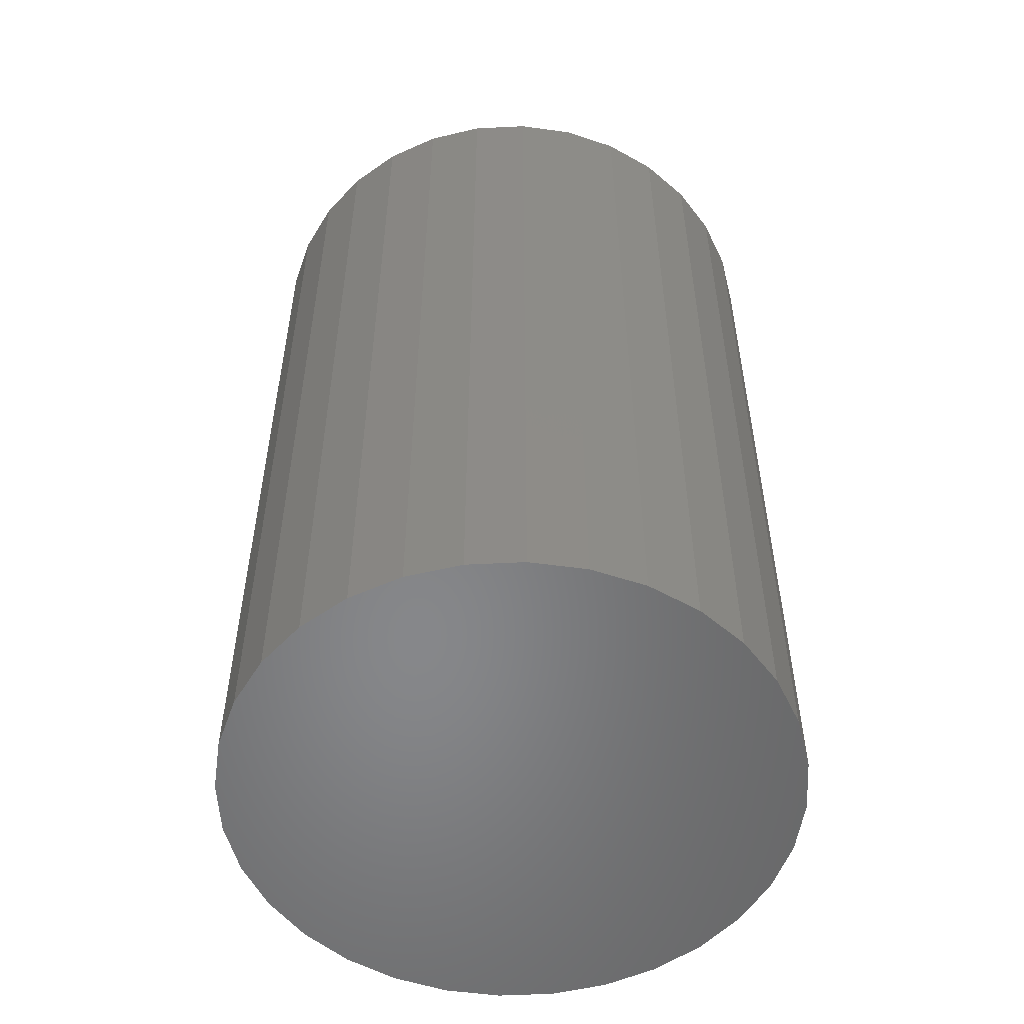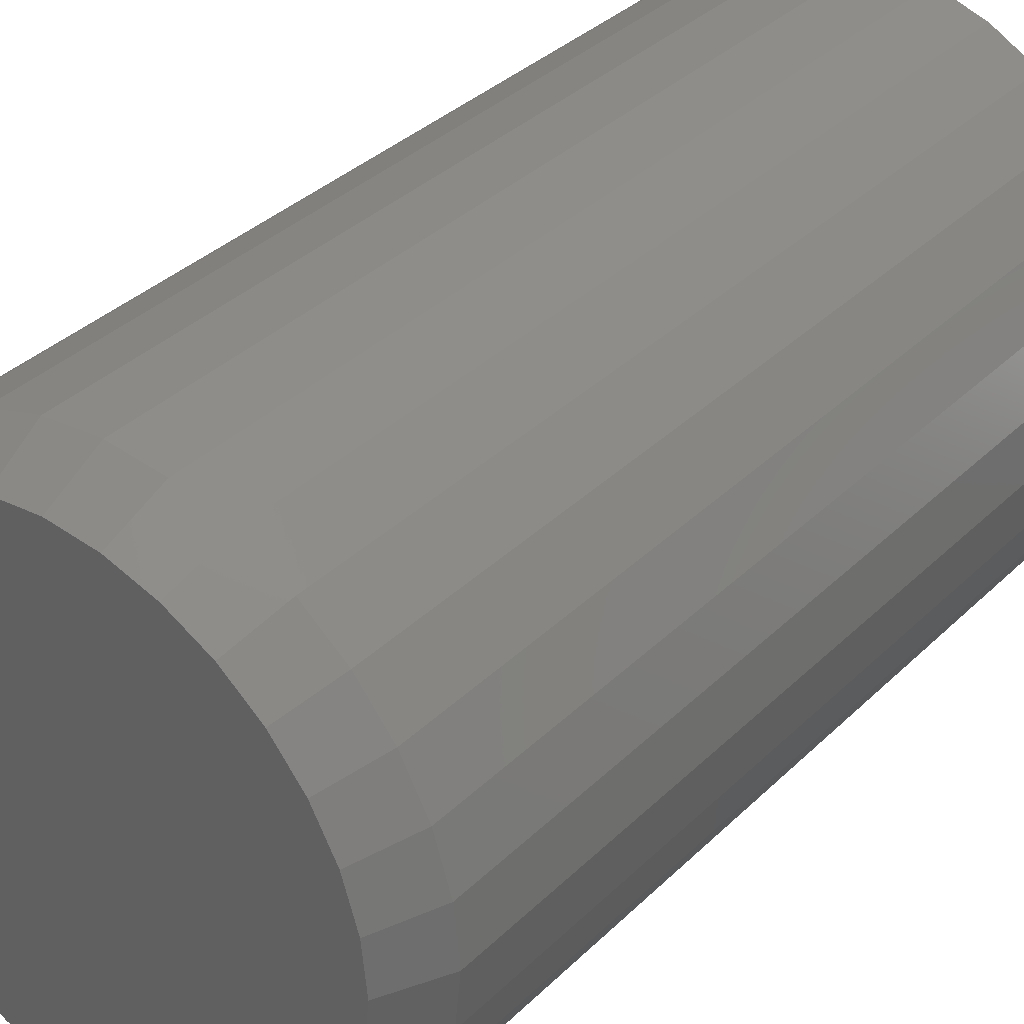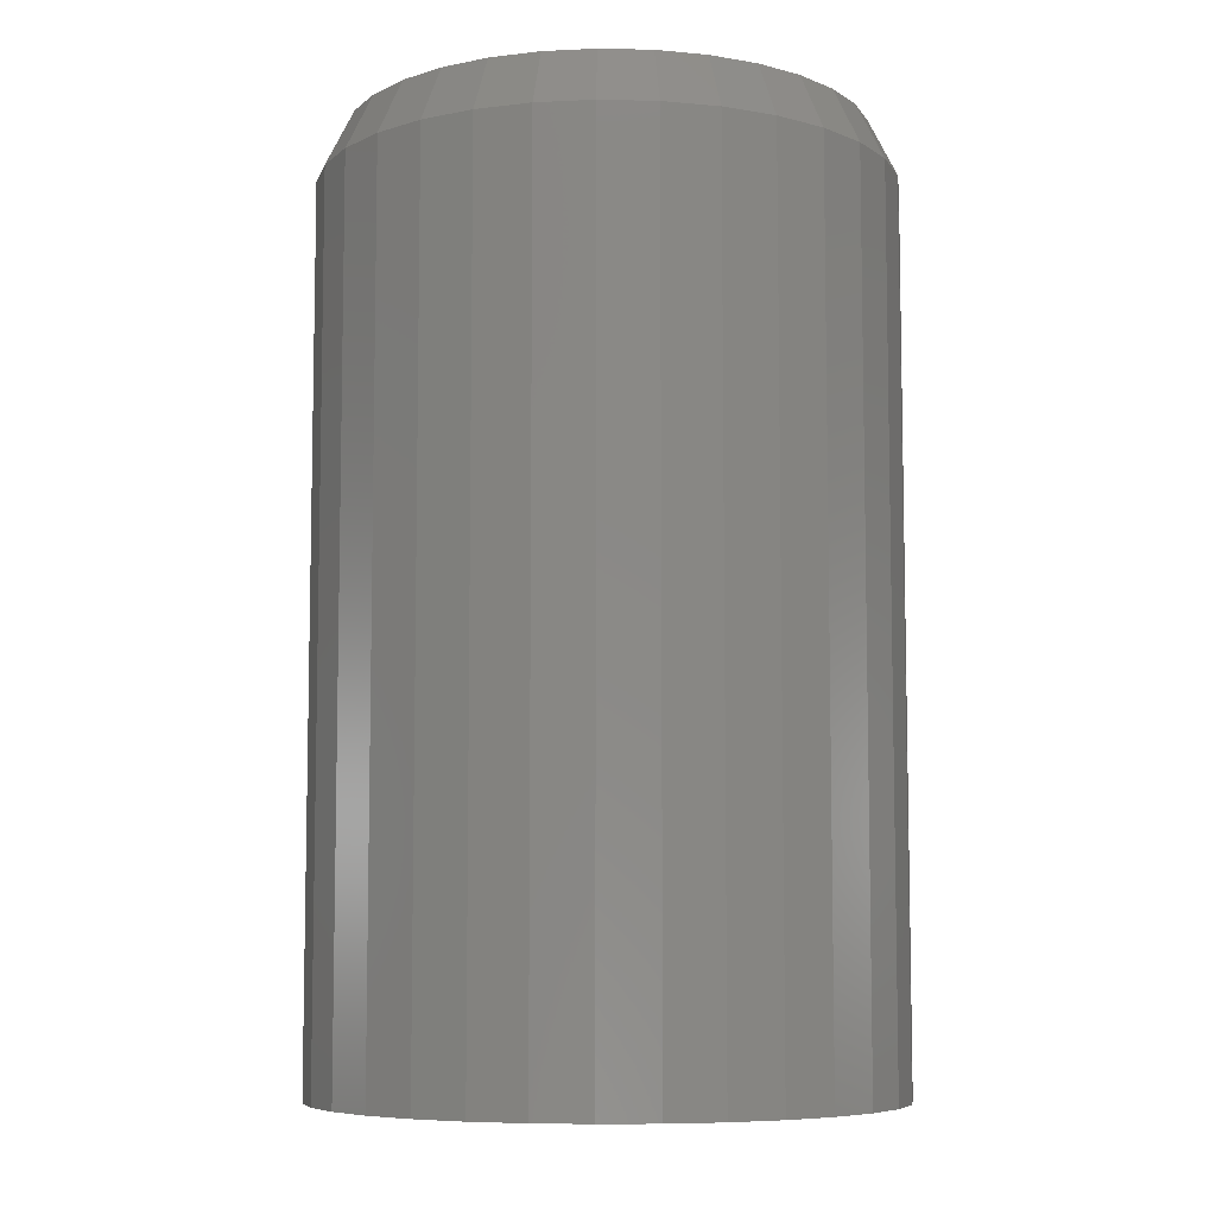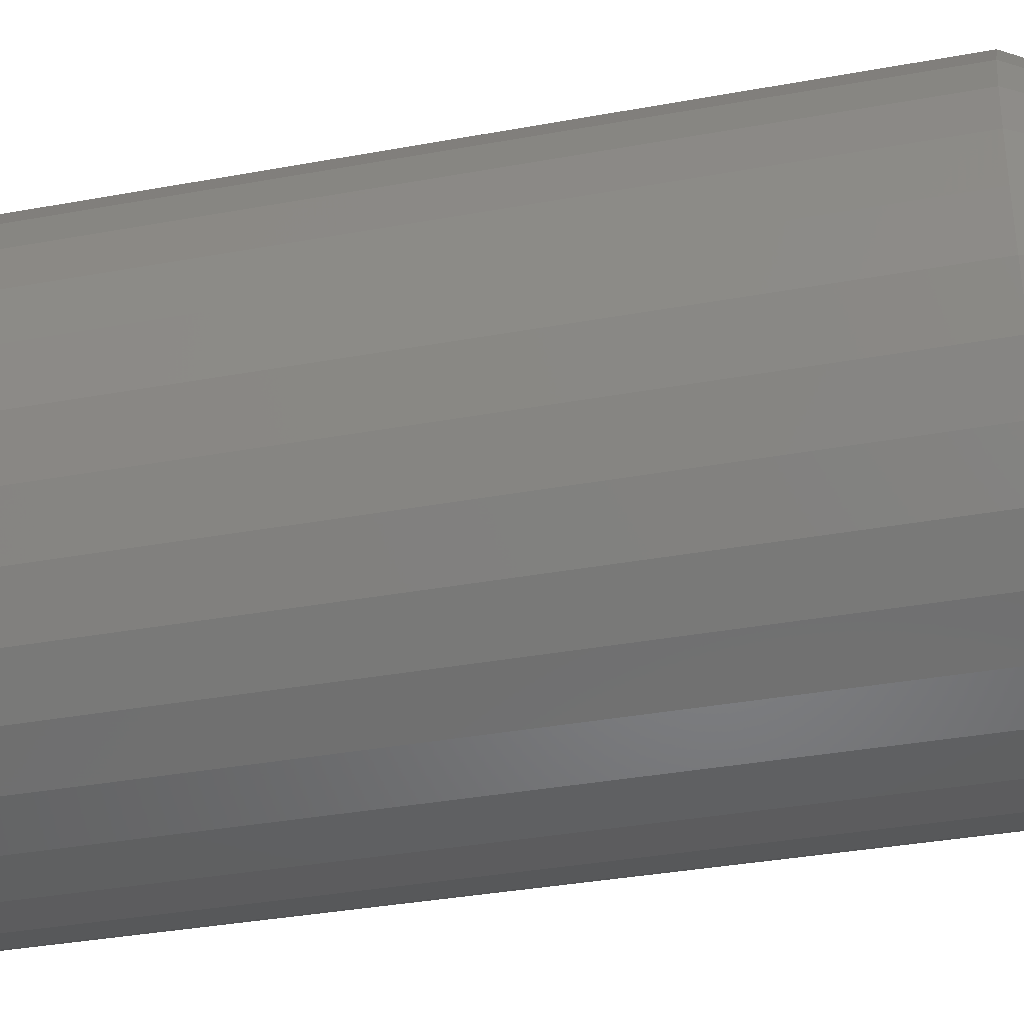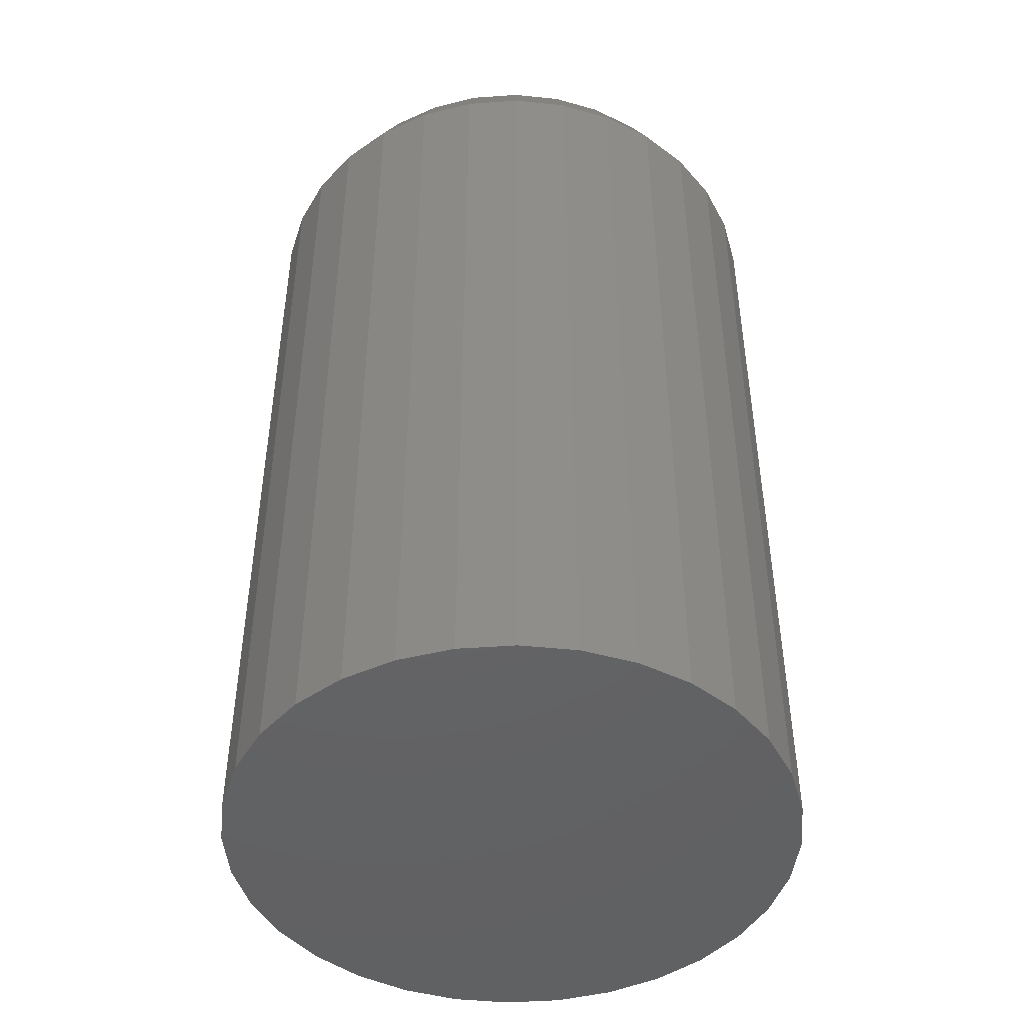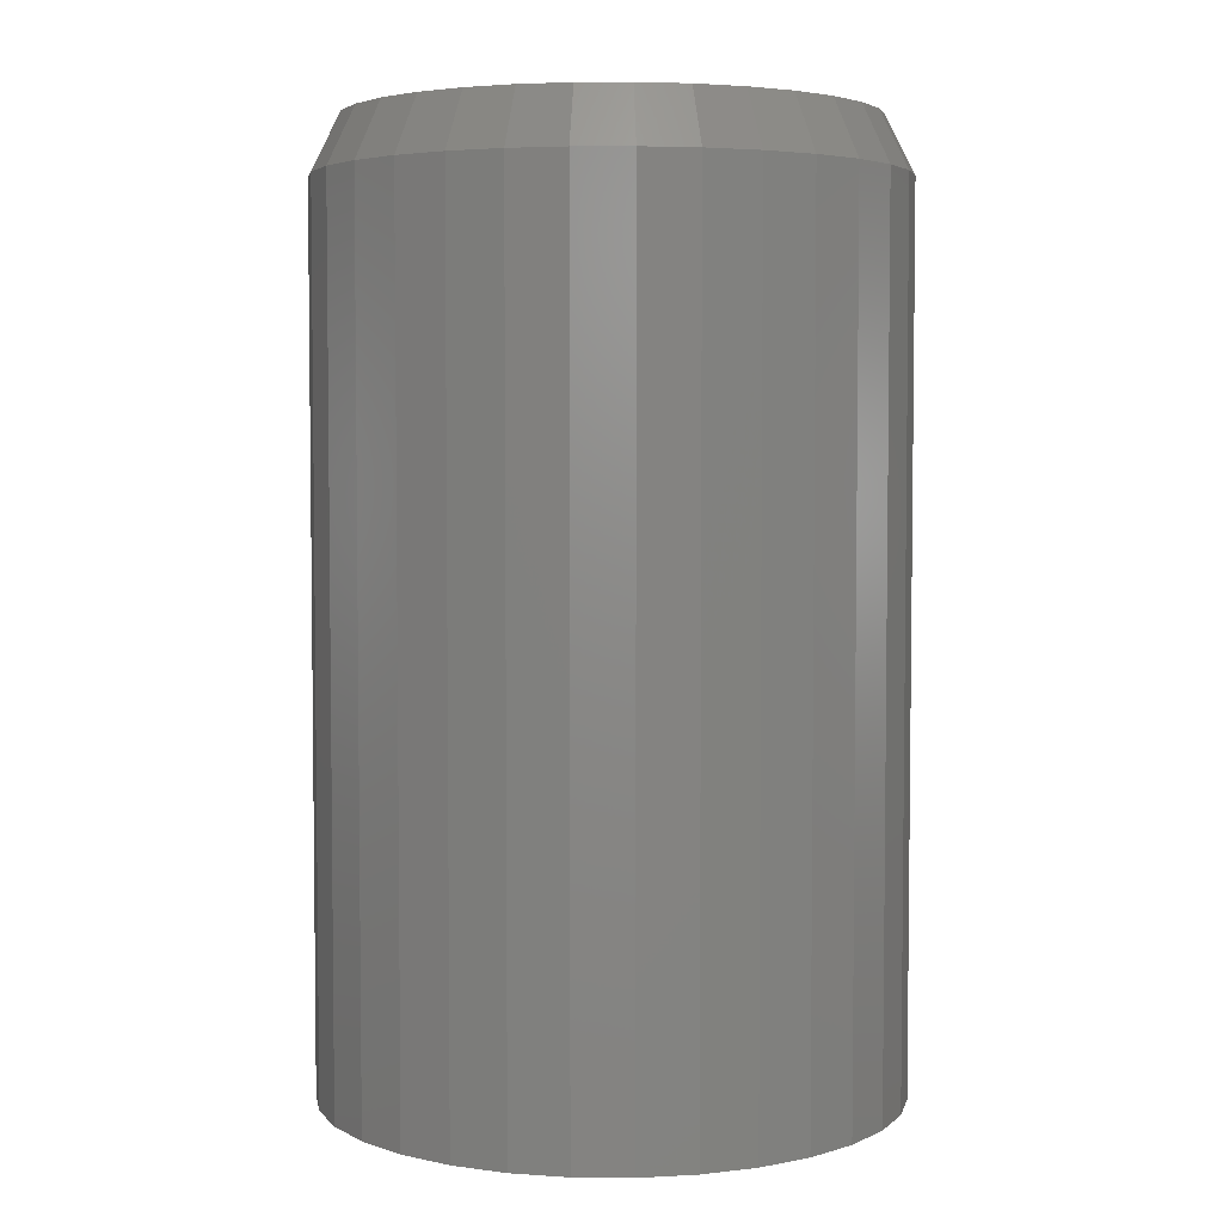
<metadata>
{"format":"stl","ext":"stl","renderer":"f3d","projection":"perspective","resolution":1024,"background":"white","views":[{"elev":-53.9,"azim":98.6,"up":"+Y"},{"elev":35.6,"azim":-141.4,"up":"+Z"},{"elev":-7.3,"azim":69.6,"up":"+Y"},{"elev":-35.4,"azim":103.7,"up":"+Z"},{"elev":-46.0,"azim":134.0,"up":"+Y"},{"elev":4.3,"azim":-150.4,"up":"+Y"}]}
</metadata>
<code>
# stl→obj: 96 verts, 188 faces
v -0.005428 1.271e-17 0.6869
v 0.00845 1.348e-17 0.6856
v -0.01931 1.194e-17 0.6856
v -0.03265 1.12e-17 0.6815
v 0.02179 1.422e-17 0.6815
v -0.04495 1.052e-17 0.6749
v 0.03409 1.49e-17 0.6749
v -0.05573 9.917e-18 0.6661
v 0.04487 1.55e-17 0.6661
v -0.06457 9.426e-18 0.6553
v 0.05372 1.599e-17 0.6553
v 0.04487 1.55e-17 0.5655
v -0.05573 9.917e-18 0.5655
v 0.05372 1.599e-17 0.5763
v -0.04495 1.052e-17 0.5566
v 0.03409 1.49e-17 0.5566
v -0.03265 1.12e-17 0.5501
v 0.02179 1.422e-17 0.5501
v -0.01931 1.194e-17 0.546
v 0.00845 1.348e-17 0.546
v -0.005428 1.271e-17 0.5447
v -0.06457 9.426e-18 0.5763
v -0.07115 9.061e-18 0.5886
v 0.06029 1.636e-17 0.5886
v -0.0752 8.836e-18 0.6019
v 0.06434 1.658e-17 0.6019
v -0.07656 8.76e-18 0.6158
v 0.06571 1.666e-17 0.6158
v -0.0752 8.836e-18 0.6297
v 0.06434 1.658e-17 0.6297
v -0.07115 9.061e-18 0.643
v 0.06029 1.636e-17 0.643
v 0.07352 -0.01562 0.6158
v 0.07352 -0.2578 0.6158
v 0.072 -0.01562 0.6004
v 0.072 -0.2578 0.6004
v 0.06751 -0.01562 0.5856
v 0.06751 -0.2578 0.5856
v 0.06021 -0.01562 0.5719
v 0.06021 -0.2578 0.5719
v 0.0504 -0.01562 0.56
v 0.0504 -0.2578 0.56
v 0.03843 -0.01562 0.5501
v 0.03843 -0.2578 0.5501
v 0.02478 -0.01562 0.5429
v 0.02478 -0.2578 0.5429
v 0.009974 -0.01562 0.5384
v 0.009974 -0.2578 0.5384
v -0.005428 -0.01562 0.5368
v -0.005428 -0.2578 0.5368
v -0.02083 -0.01562 0.5384
v -0.02083 -0.2578 0.5384
v -0.03564 -0.01562 0.5429
v -0.03564 -0.2578 0.5429
v -0.04929 -0.01562 0.5501
v -0.04929 -0.2578 0.5501
v -0.06125 -0.01562 0.56
v -0.06125 -0.2578 0.56
v -0.07107 -0.01562 0.5719
v -0.07107 -0.2578 0.5719
v -0.07837 -0.01562 0.5856
v -0.07837 -0.2578 0.5856
v -0.08286 -0.01562 0.6004
v -0.08286 -0.2578 0.6004
v -0.08438 -0.01562 0.6158
v -0.08438 -0.2578 0.6158
v -0.08286 -0.01562 0.6312
v -0.08286 -0.2578 0.6312
v -0.07837 -0.01562 0.646
v -0.07837 -0.2578 0.646
v -0.07107 -0.01562 0.6597
v -0.07107 -0.2578 0.6597
v -0.06125 -0.01562 0.6716
v -0.06125 -0.2578 0.6716
v -0.04929 -0.01562 0.6814
v -0.04929 -0.2578 0.6814
v -0.03564 -0.01562 0.6887
v -0.03564 -0.2578 0.6887
v -0.02083 -0.01562 0.6932
v -0.02083 -0.2578 0.6932
v -0.005428 -0.01562 0.6947
v -0.005428 -0.2578 0.6947
v 0.009974 -0.01562 0.6932
v 0.009974 -0.2578 0.6932
v 0.02478 -0.01562 0.6887
v 0.02478 -0.2578 0.6887
v 0.03843 -0.01562 0.6814
v 0.03843 -0.2578 0.6814
v 0.0504 -0.01562 0.6716
v 0.0504 -0.2578 0.6716
v 0.06021 -0.01562 0.6597
v 0.06021 -0.2578 0.6597
v 0.06751 -0.01562 0.646
v 0.06751 -0.2578 0.646
v 0.072 -0.01562 0.6312
v 0.072 -0.2578 0.6312
f 1 2 3
f 4 3 2
f 5 4 2
f 6 4 5
f 7 6 5
f 8 6 7
f 9 8 7
f 10 8 9
f 11 10 9
f 12 13 14
f 15 13 12
f 16 15 12
f 17 15 16
f 18 17 16
f 19 17 18
f 20 19 18
f 21 19 20
f 13 22 14
f 14 22 23
f 14 23 24
f 24 23 25
f 24 25 26
f 26 25 27
f 26 27 28
f 28 27 29
f 28 29 30
f 30 29 31
f 30 31 32
f 32 31 10
f 32 10 11
f 33 34 35
f 35 34 36
f 35 36 37
f 37 36 38
f 37 38 39
f 39 38 40
f 39 40 41
f 41 40 42
f 41 42 43
f 43 42 44
f 43 44 45
f 45 44 46
f 45 46 47
f 47 46 48
f 47 48 49
f 49 48 50
f 49 50 51
f 51 50 52
f 51 52 53
f 53 52 54
f 53 54 55
f 55 54 56
f 55 56 57
f 57 56 58
f 57 58 59
f 59 58 60
f 59 60 61
f 61 60 62
f 61 62 63
f 63 62 64
f 63 64 65
f 65 64 66
f 65 66 67
f 67 66 68
f 67 68 69
f 69 68 70
f 69 70 71
f 71 70 72
f 71 72 73
f 73 72 74
f 73 74 75
f 75 74 76
f 75 76 77
f 77 76 78
f 77 78 79
f 79 78 80
f 79 80 81
f 81 80 82
f 81 82 83
f 83 82 84
f 83 84 85
f 85 84 86
f 85 86 87
f 87 86 88
f 87 88 89
f 89 88 90
f 89 90 91
f 91 90 92
f 91 92 93
f 93 92 94
f 93 94 95
f 95 94 96
f 95 96 33
f 33 96 34
f 27 65 29
f 29 65 67
f 29 67 31
f 31 67 69
f 31 69 10
f 10 69 71
f 10 71 8
f 8 71 73
f 8 73 6
f 6 73 75
f 6 75 4
f 4 75 77
f 4 77 3
f 3 77 79
f 3 79 1
f 1 79 81
f 1 81 2
f 2 81 83
f 2 83 5
f 5 83 85
f 5 85 7
f 7 85 87
f 7 87 9
f 9 87 89
f 9 89 11
f 11 89 91
f 11 91 32
f 32 91 93
f 32 93 30
f 30 93 95
f 30 95 28
f 28 95 33
f 28 33 26
f 26 33 35
f 26 35 24
f 24 35 37
f 24 37 14
f 14 37 39
f 14 39 12
f 12 39 41
f 12 41 16
f 16 41 43
f 16 43 18
f 18 43 45
f 18 45 20
f 20 45 47
f 20 47 21
f 21 47 49
f 21 49 19
f 19 49 51
f 19 51 17
f 17 51 53
f 17 53 15
f 15 53 55
f 15 55 13
f 13 55 57
f 13 57 22
f 22 57 59
f 22 59 23
f 23 59 61
f 23 61 25
f 25 61 63
f 25 63 27
f 27 63 65
f 80 84 82
f 84 80 78
f 84 78 86
f 86 78 76
f 86 76 88
f 88 76 74
f 88 74 90
f 42 56 44
f 44 56 54
f 44 54 46
f 46 54 52
f 46 52 48
f 48 52 50
f 90 74 92
f 92 74 72
f 92 72 94
f 94 72 70
f 94 70 96
f 96 70 68
f 96 68 34
f 34 68 66
f 34 66 36
f 36 66 64
f 36 64 38
f 38 64 62
f 38 62 40
f 40 62 60
f 40 60 42
f 42 60 58
f 42 58 56

</code>
